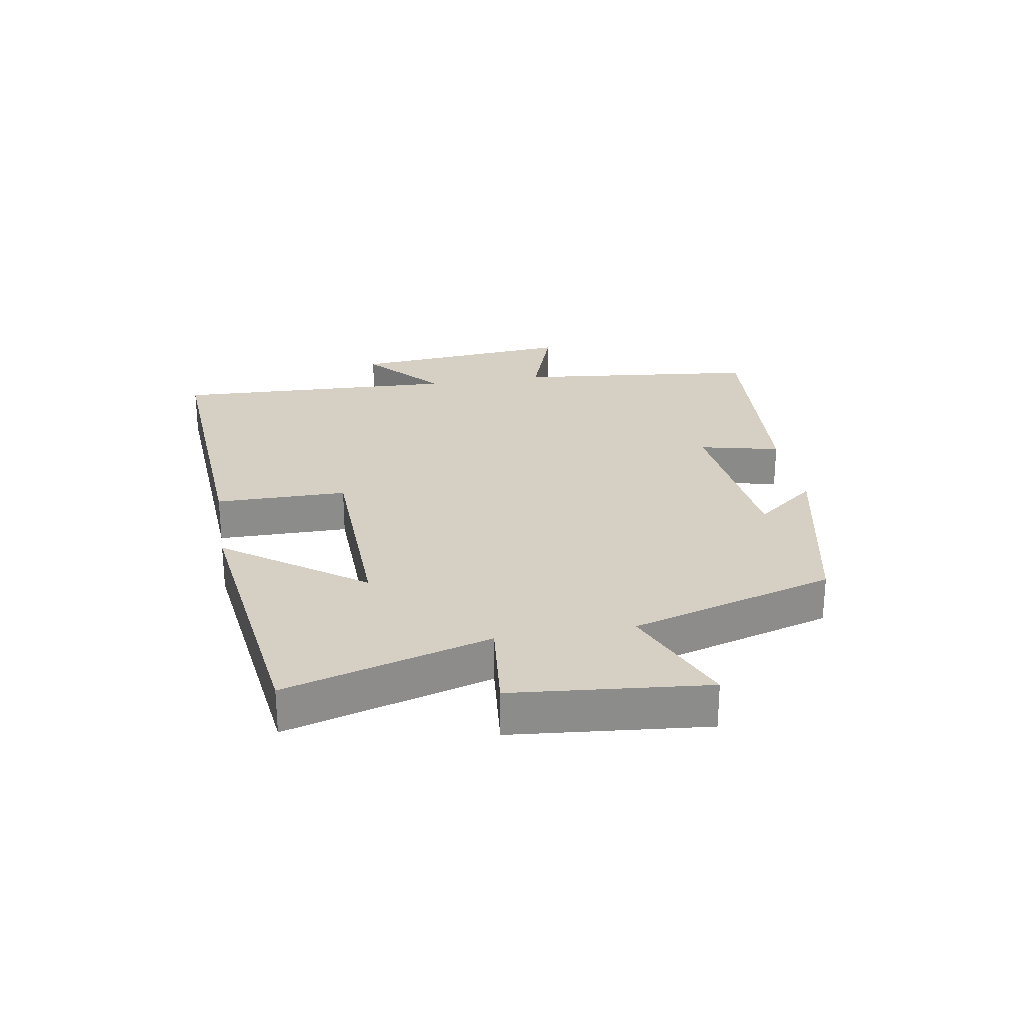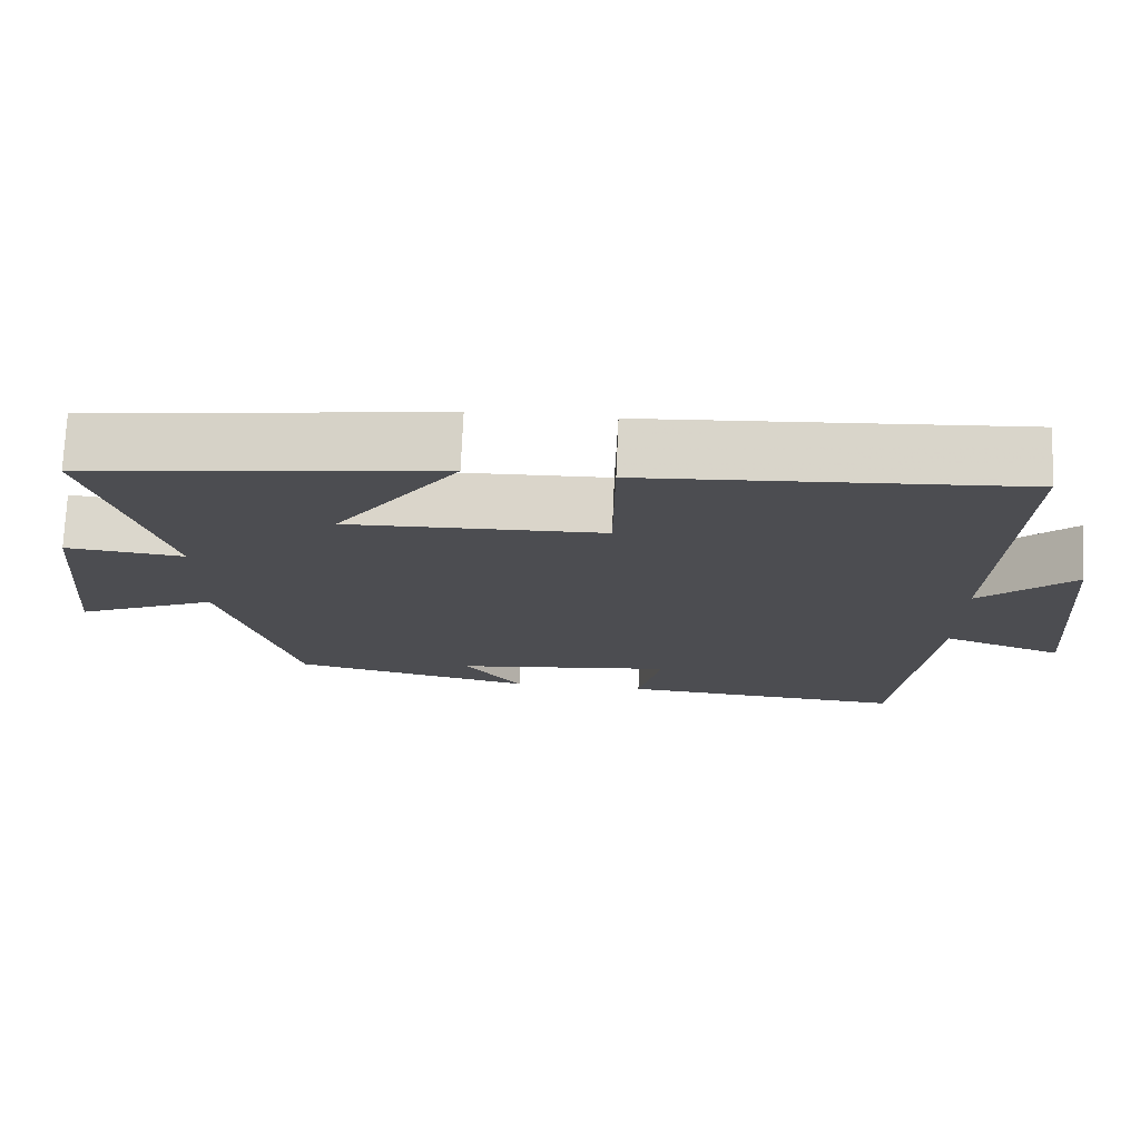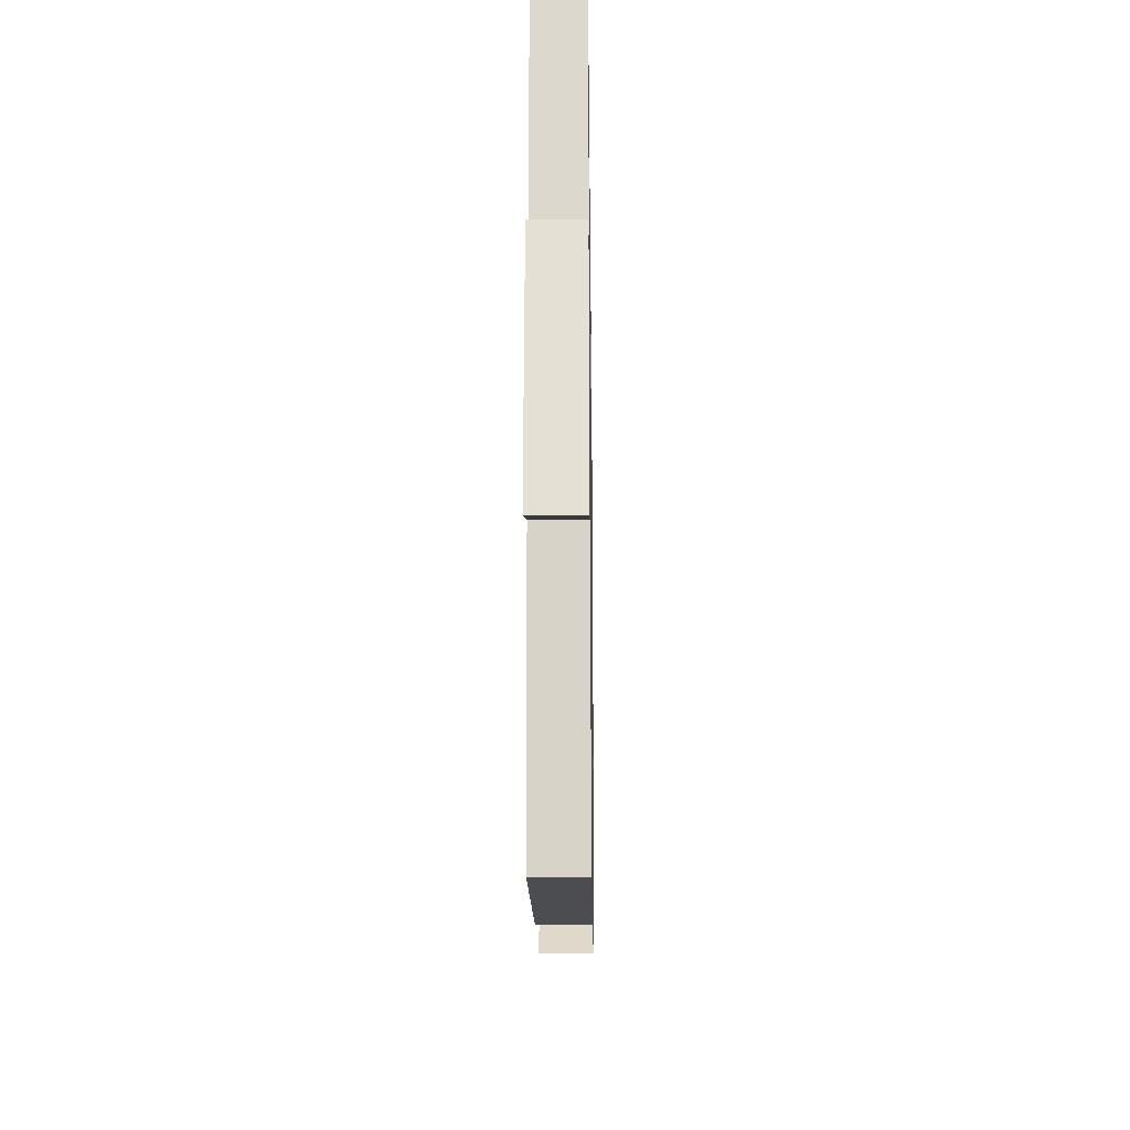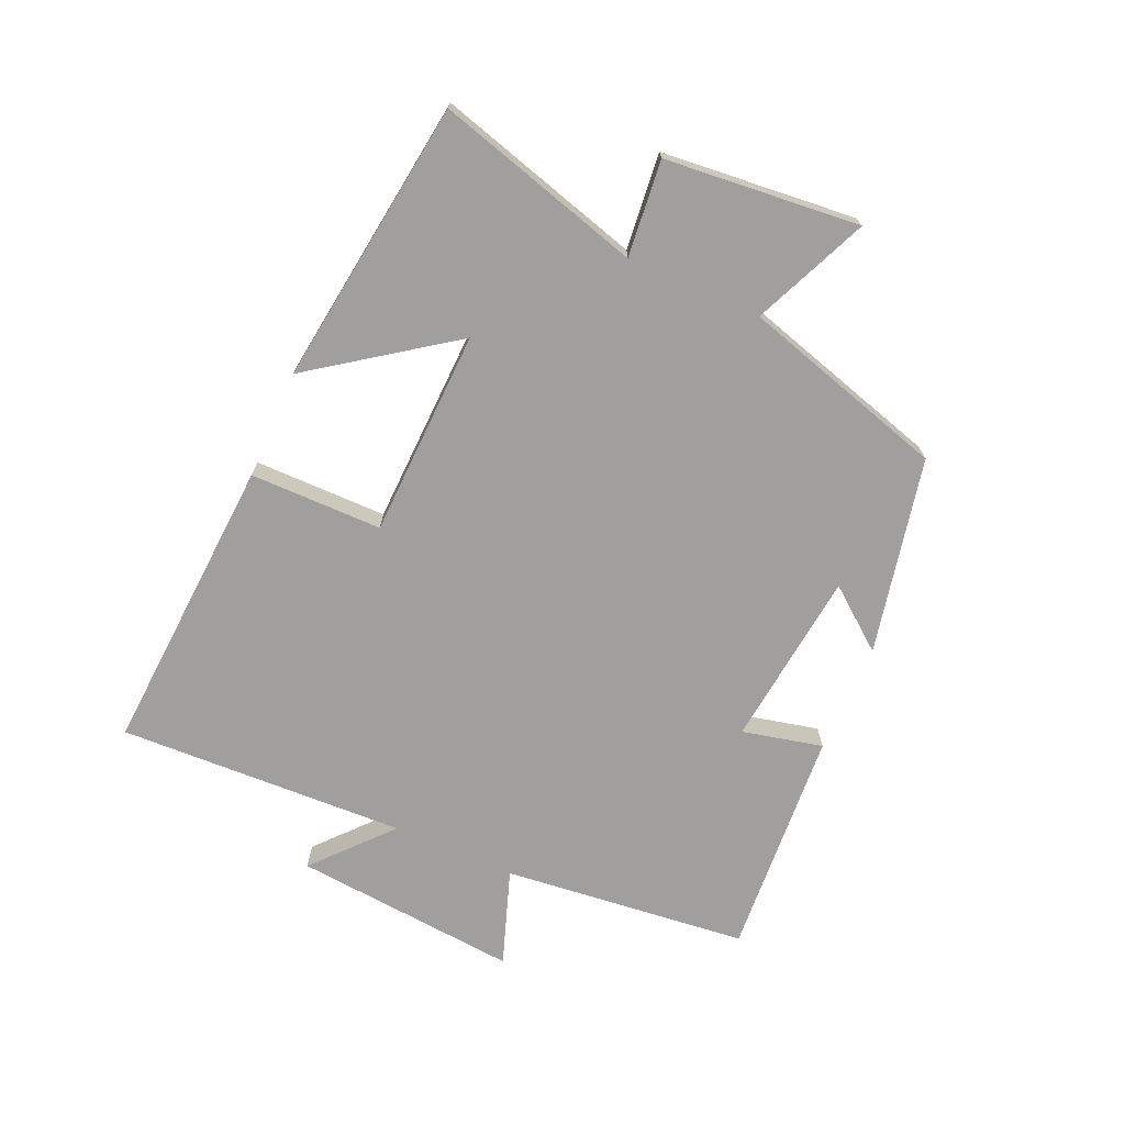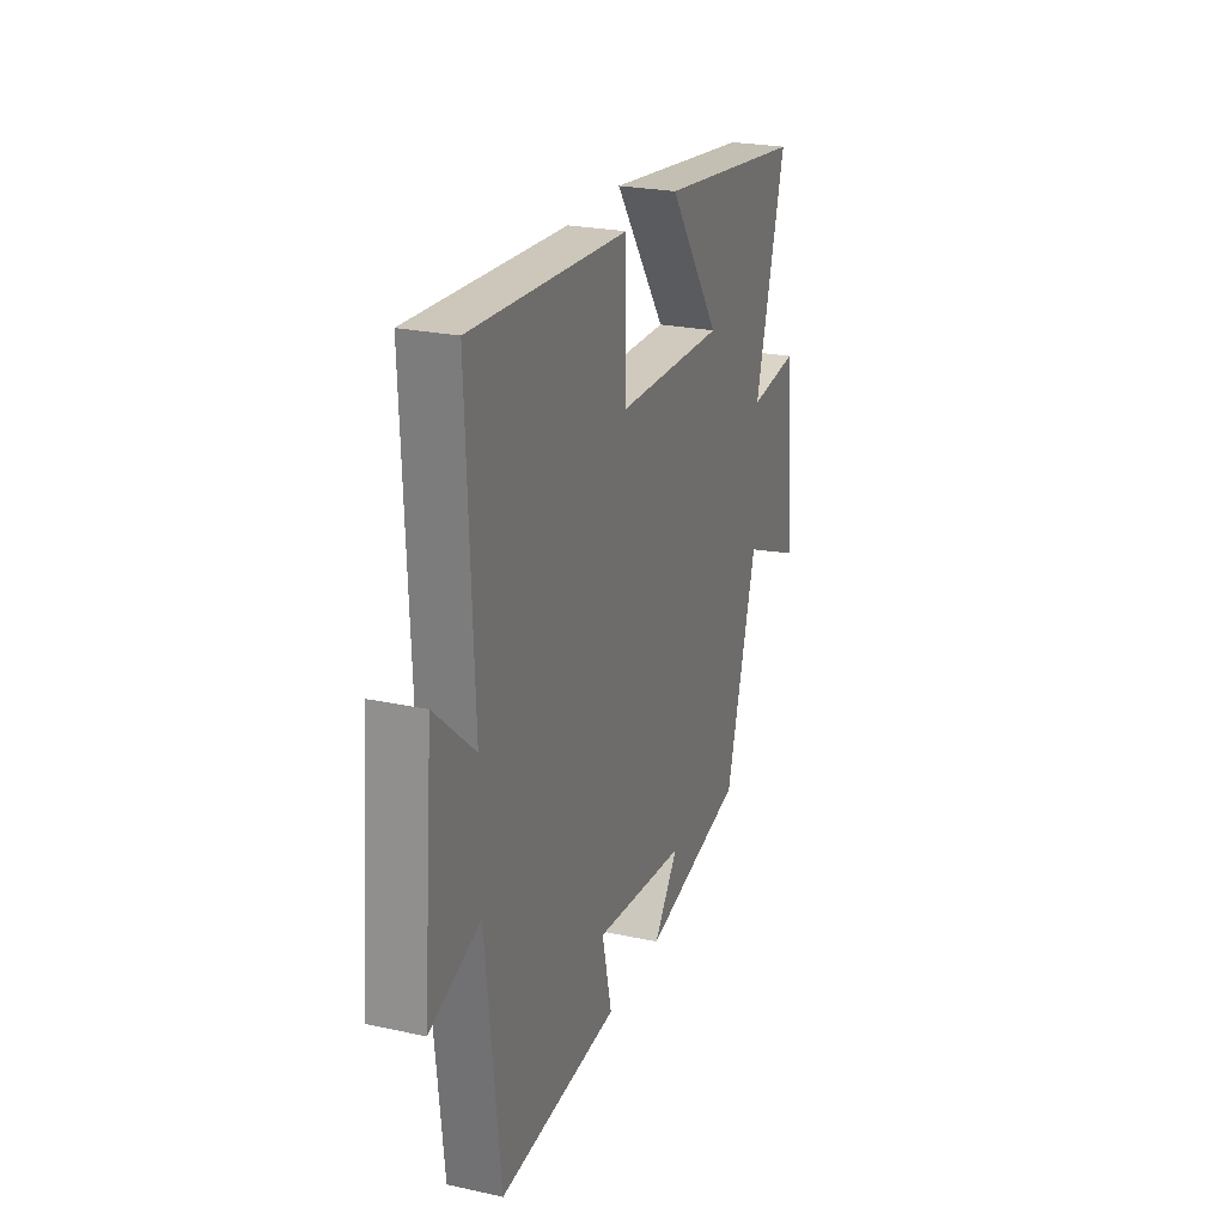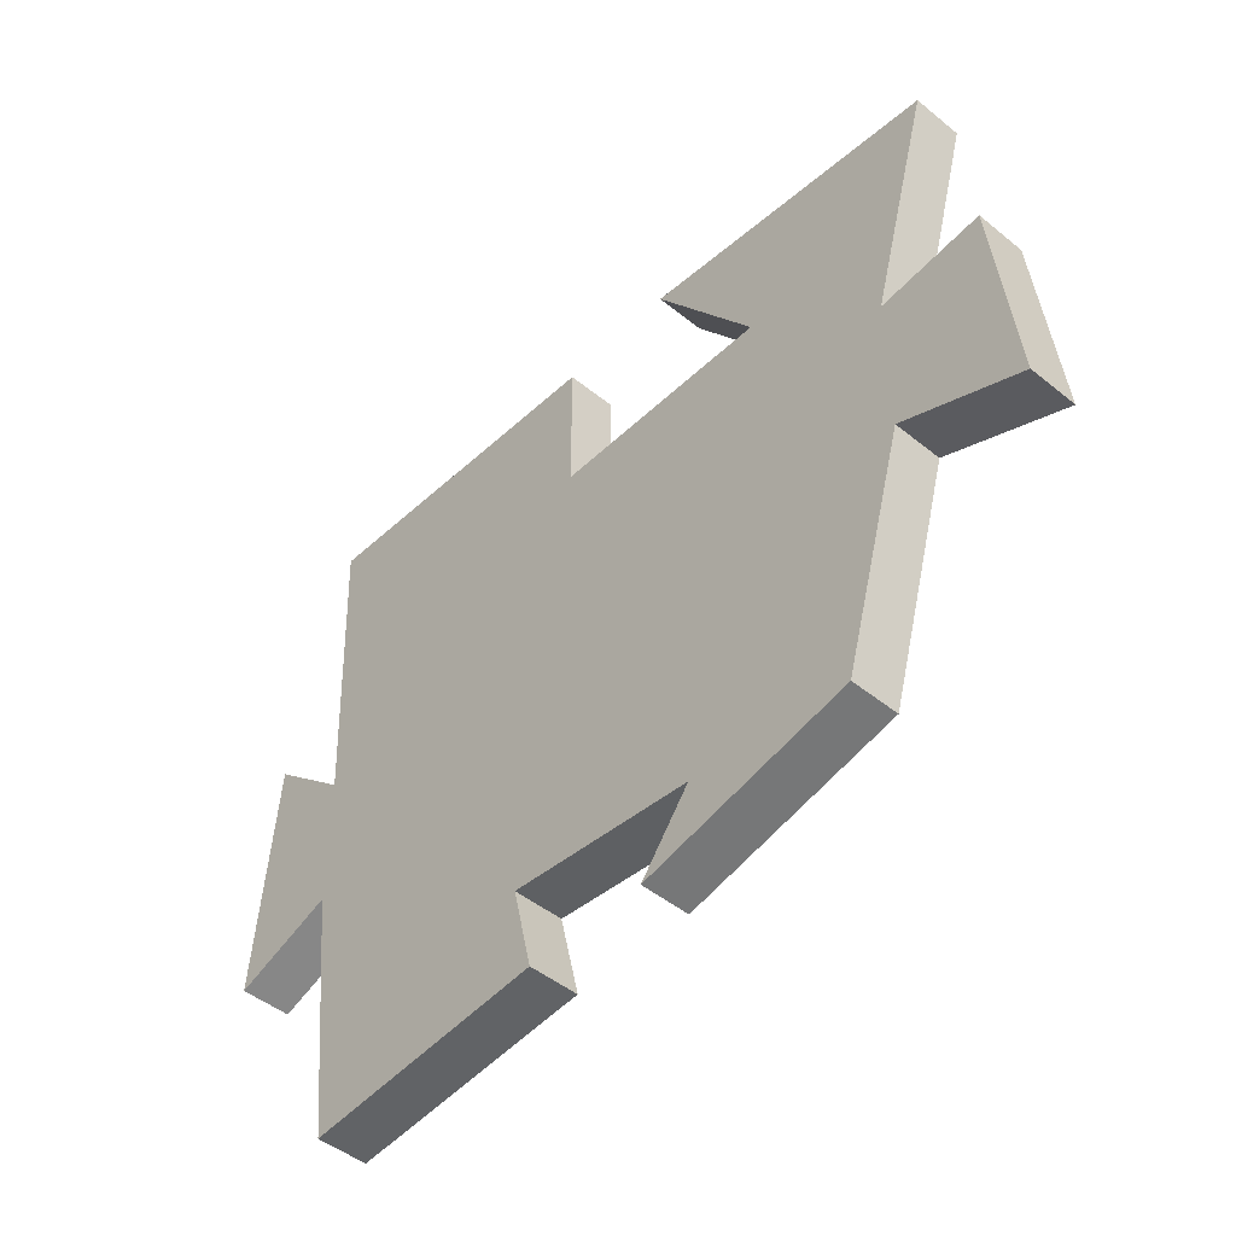
<metadata>
{"format":"obj","ext":"obj","renderer":"f3d","projection":"perspective","resolution":1024,"background":"white","views":[{"elev":26.2,"azim":80.4,"up":"+Y"},{"elev":73.8,"azim":-177.5,"up":"+Z"},{"elev":-20.0,"azim":-89.2,"up":"+Z"},{"elev":-71.3,"azim":66.1,"up":"+Y"},{"elev":24.5,"azim":-70.4,"up":"+Z"},{"elev":-47.6,"azim":47.7,"up":"+Z"}]}
</metadata>
<code>
v -0.457 0.07 -0.526
v -0.5 0.07 -0.132
v -0.654 0.07 -0.186
v -0.622 0.07 0.176
v -0.5 0.07 0.068
v -0.519 0.07 0.53
v -0.038 0.07 0.5
v -0.037 0.07 0.288
v 0.295 0.07 0.278
v 0.136 0.07 0.5
v 0.594 0.07 0.44
v 0.5 0.07 0.111
v 0.654 0.07 0.127
v 0.684 0.07 -0.185
v 0.5 0.07 -0.105
v 0.404 0.07 -0.433
v 0.089 0.07 -0.5
v 0.165 0.07 -0.403
v -0.119 0.07 -0.371
v -0.089 0.07 -0.5
v -0.457 0 -0.526
v -0.5 0 -0.132
v -0.654 0 -0.186
v -0.622 0 0.176
v -0.5 0 0.068
v -0.519 0 0.53
v -0.038 0 0.5
v -0.037 0 0.288
v 0.295 0 0.278
v 0.136 0 0.5
v 0.594 0 0.44
v 0.5 0 0.111
v 0.654 0 0.127
v 0.684 0 -0.185
v 0.5 0 -0.105
v 0.404 0 -0.433
v 0.089 0 -0.5
v 0.165 0 -0.403
v -0.119 0 -0.371
v -0.089 0 -0.5
f 19 20 1 2
f 18 19 2
f 15 16 17 18
f 15 18 2
f 12 13 14 15
f 12 15 2
f 9 10 11 12
f 8 9 12 2
f 5 6 7 8
f 5 8 2 3
f 3 4 5
f 22 21 40 39
f 22 39 38
f 38 37 36 35
f 22 38 35
f 35 34 33 32
f 22 35 32
f 32 31 30 29
f 22 32 29 28
f 28 27 26 25
f 23 22 28 25
f 25 24 23
f 1 21 22 2
f 2 22 23 3
f 3 23 24 4
f 4 24 25 5
f 5 25 26 6
f 6 26 27 7
f 7 27 28 8
f 8 28 29 9
f 9 29 30 10
f 10 30 31 11
f 11 31 32 12
f 12 32 33 13
f 13 33 34 14
f 14 34 35 15
f 15 35 36 16
f 16 36 37 17
f 17 37 38 18
f 18 38 39 19
f 19 39 40 20
f 20 40 21 1

</code>
